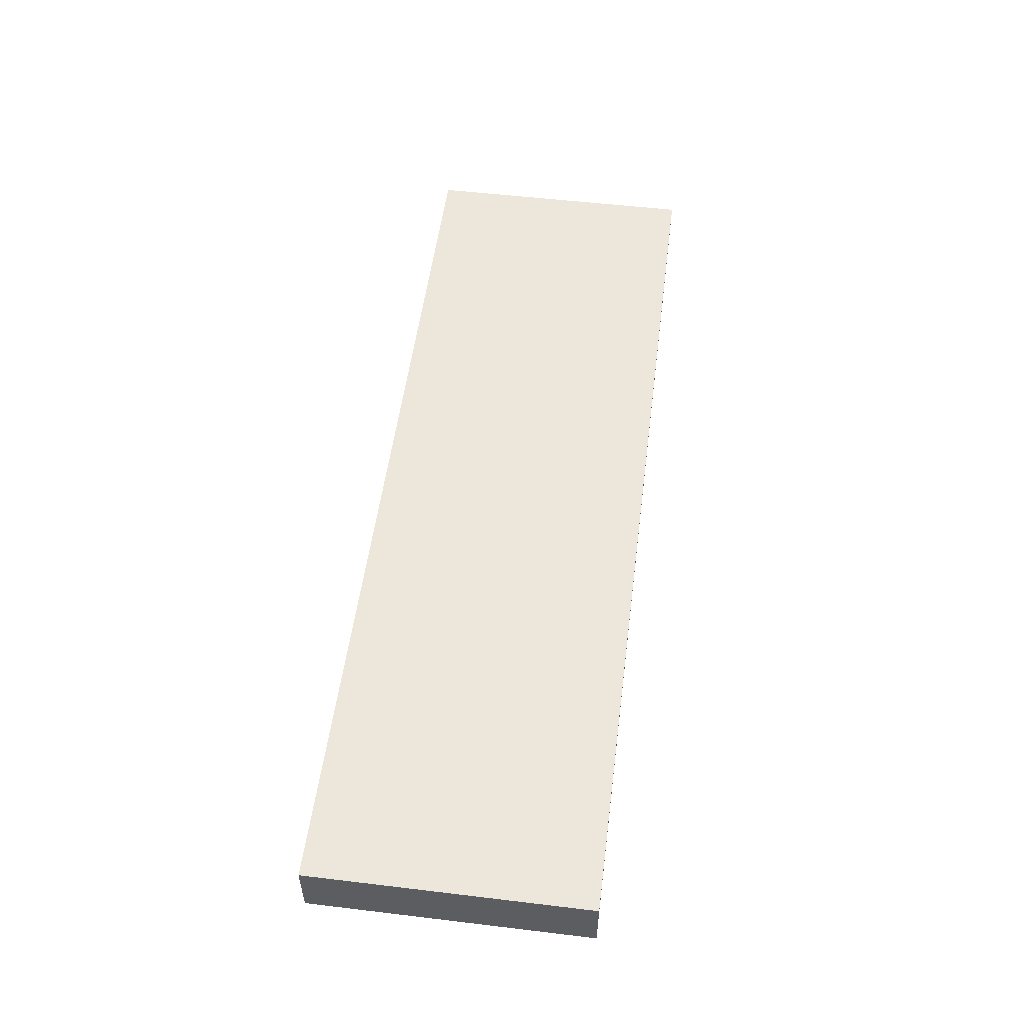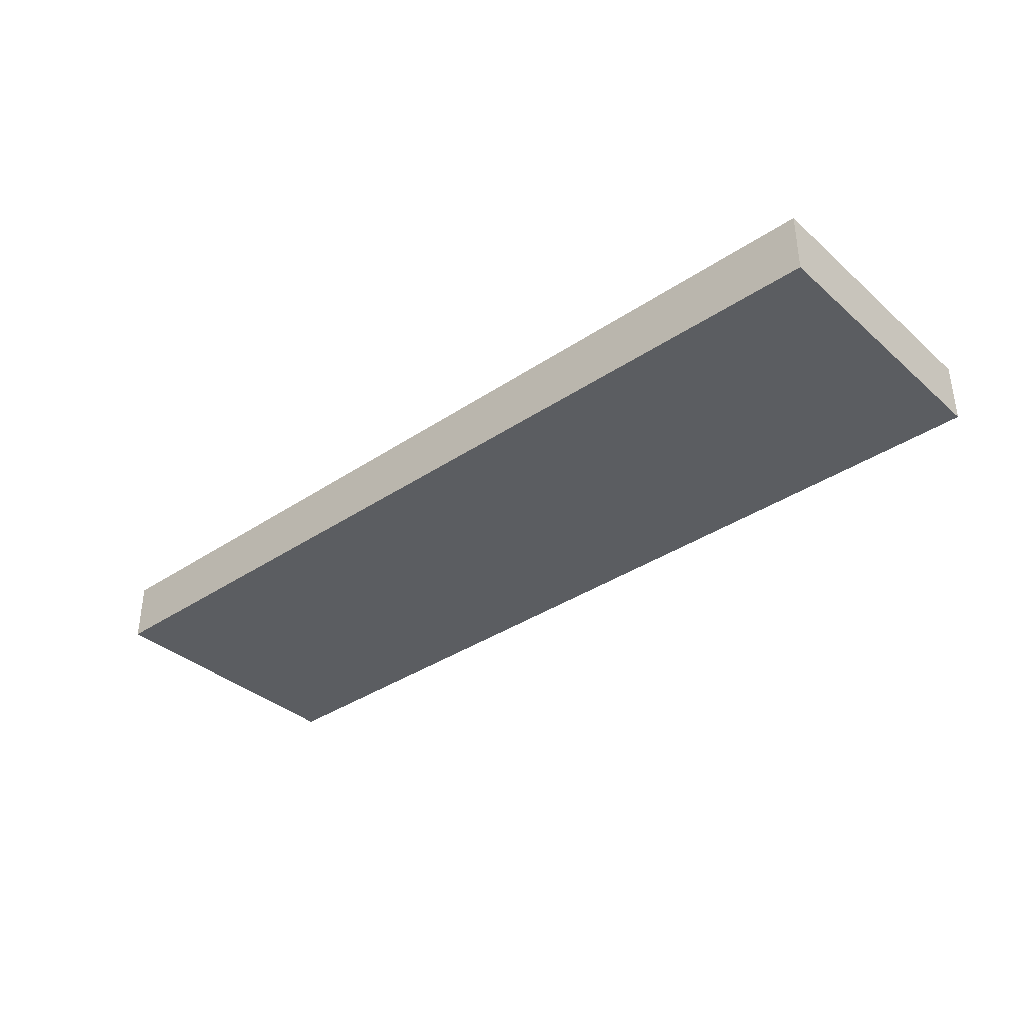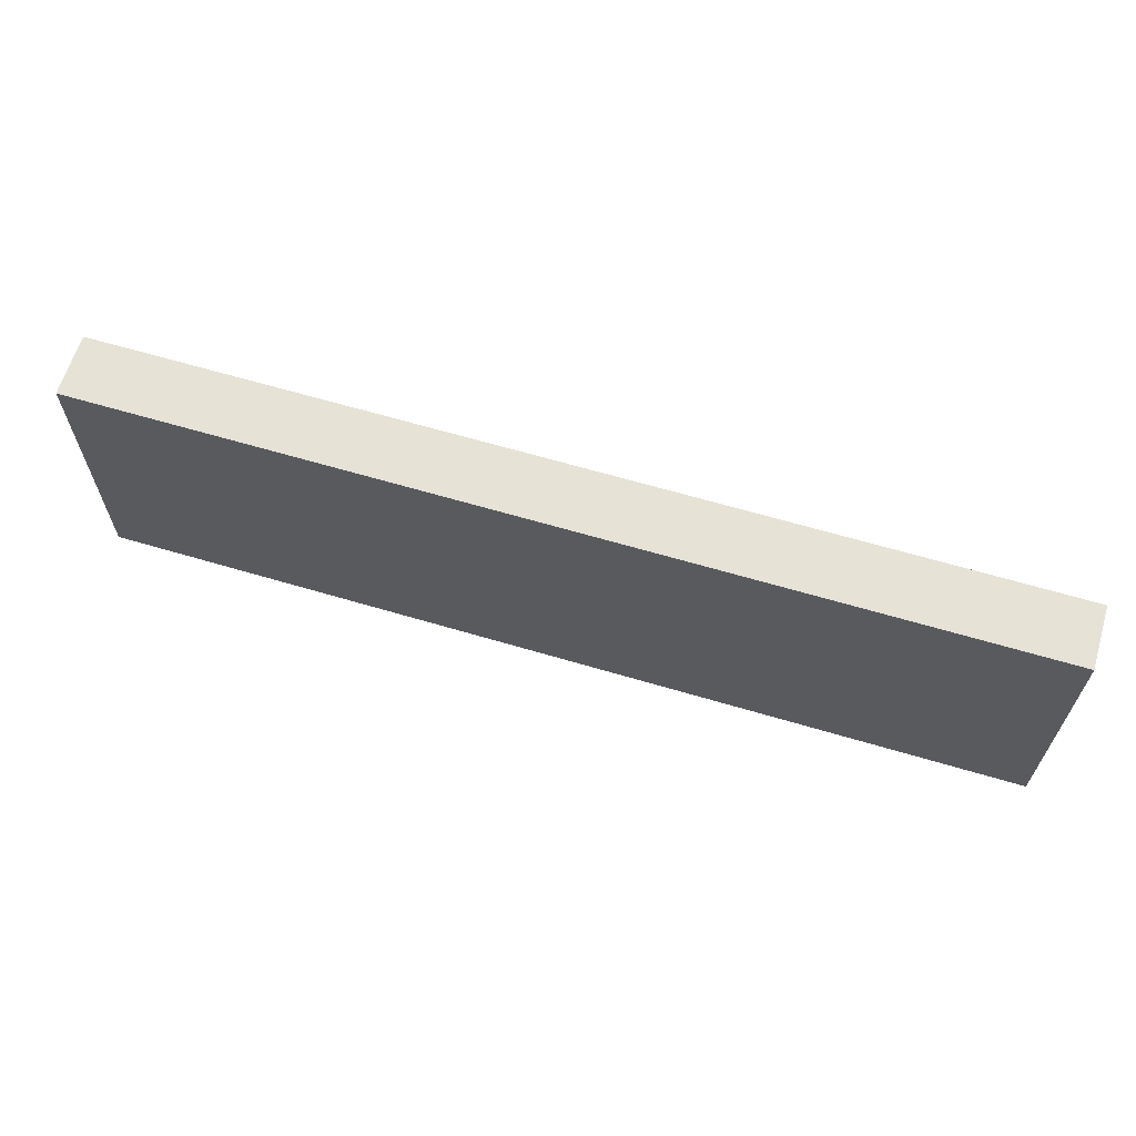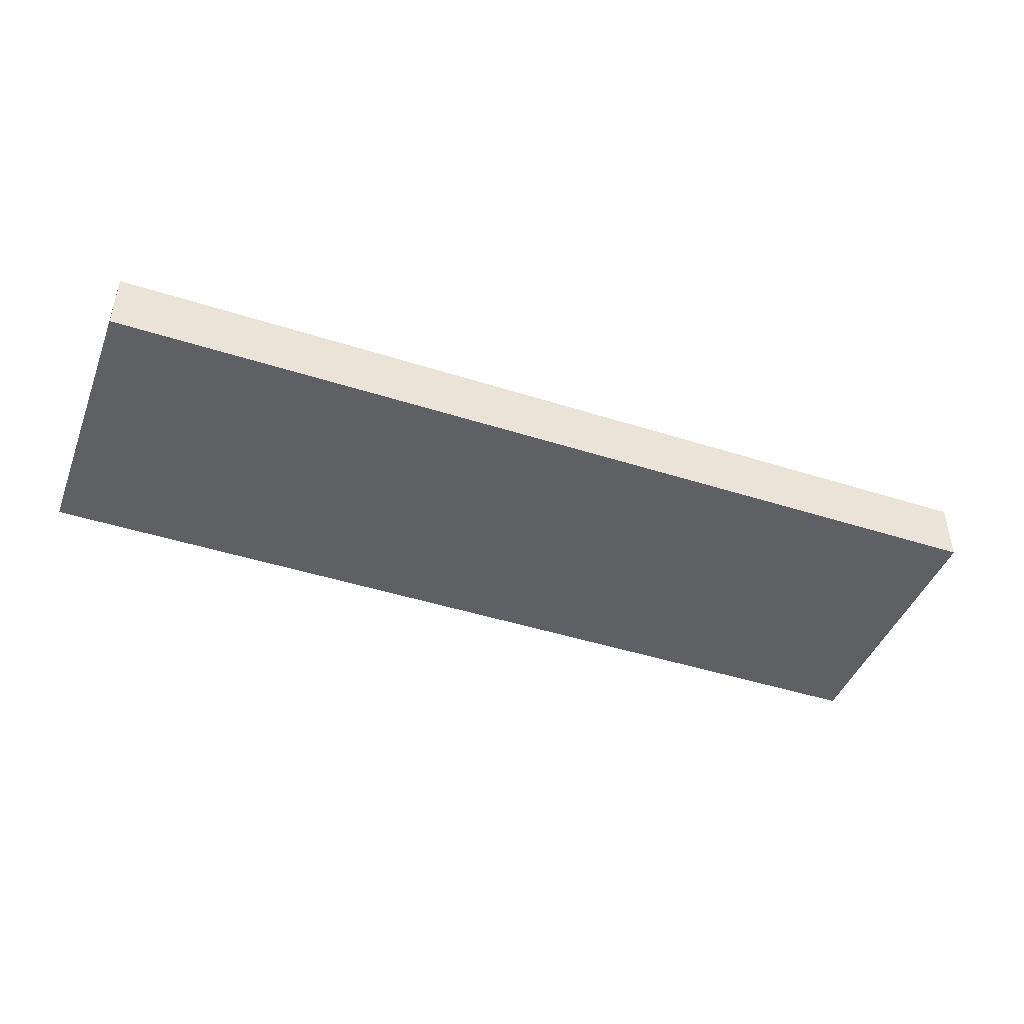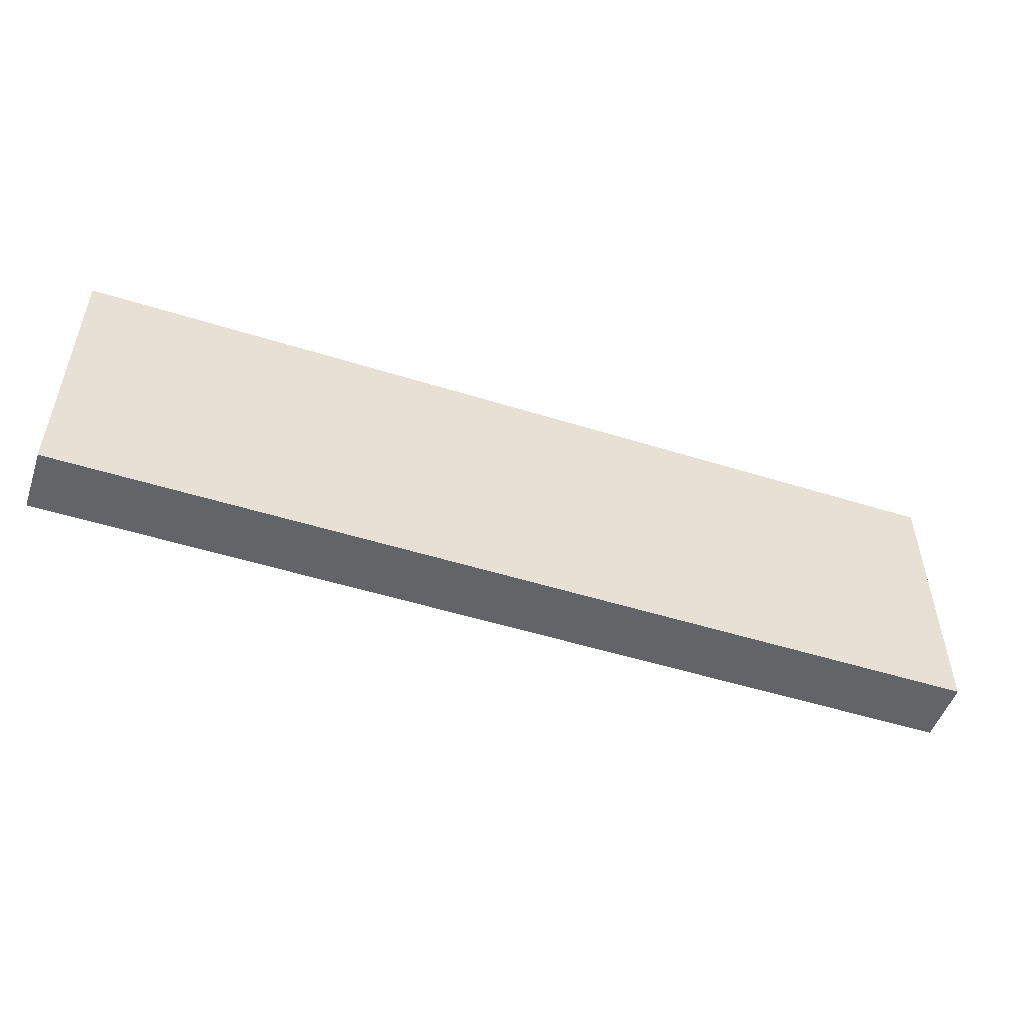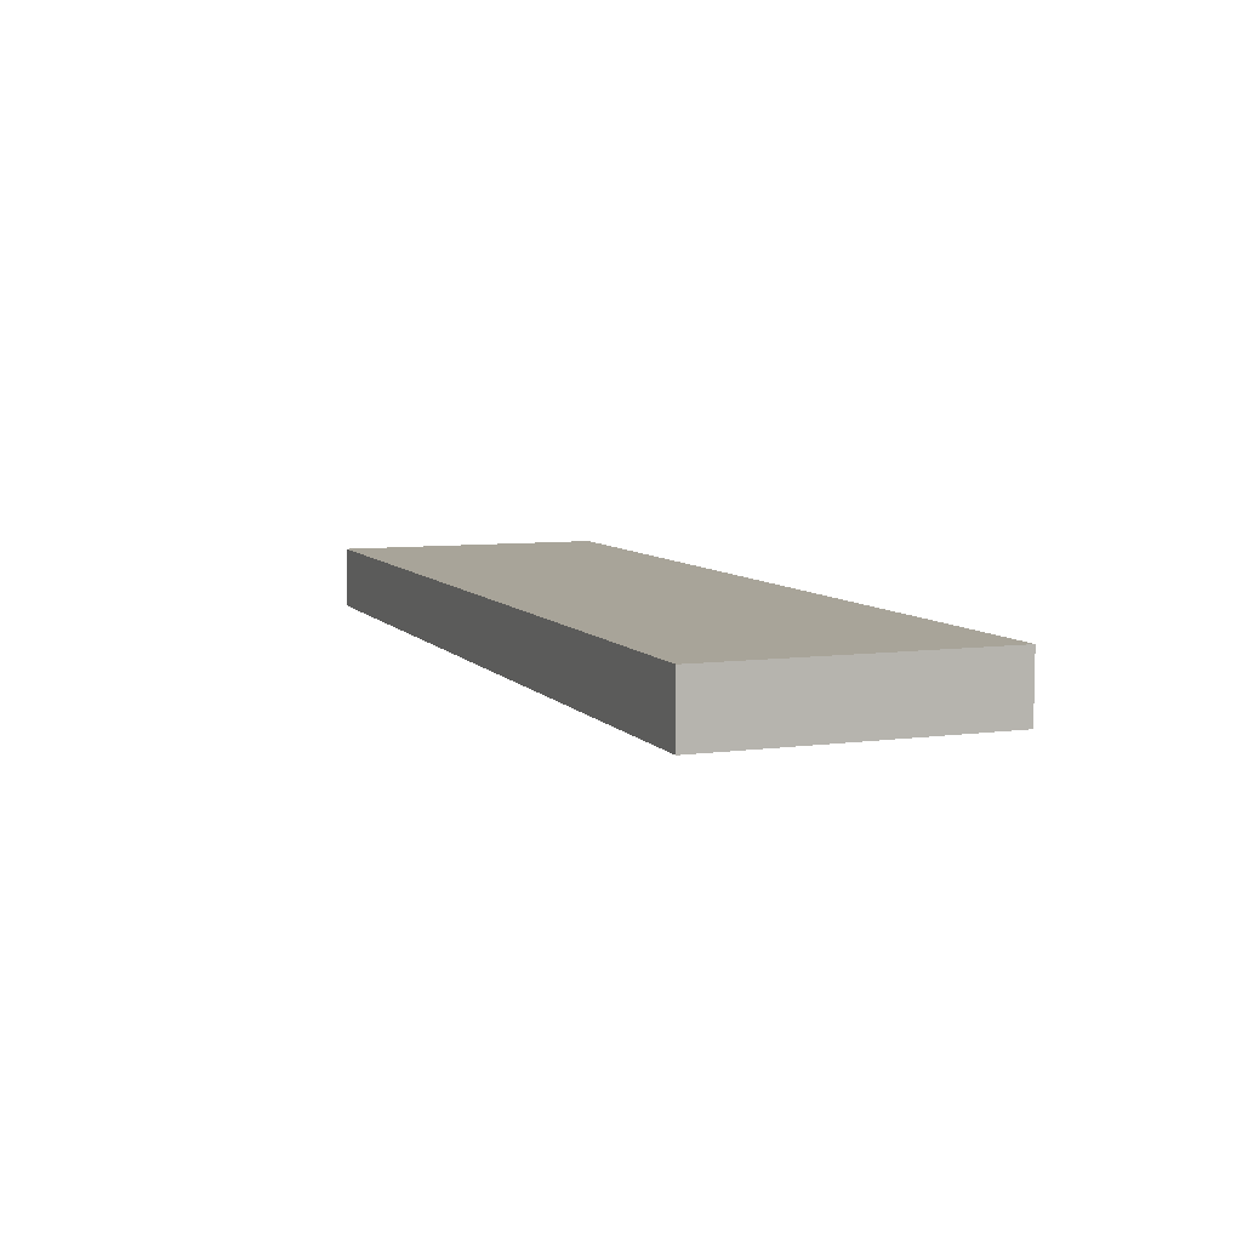
<metadata>
{"format":"obj","ext":"obj","renderer":"f3d","projection":"perspective","resolution":1024,"background":"white","views":[{"elev":53.2,"azim":97.3,"up":"+Z"},{"elev":-36.2,"azim":-138.7,"up":"+Z"},{"elev":63.8,"azim":16.7,"up":"+Y"},{"elev":-44.4,"azim":-20.5,"up":"+Z"},{"elev":-51.2,"azim":161.2,"up":"+Y"},{"elev":7.1,"azim":-111.1,"up":"+Z"}]}
</metadata>
<code>
g Converted object 0
v -3 0.4512 -0.025
v -3 -0.4512 -0.025
v 0 0.4512 -0.025
v 0 -0.4512 -0.025
v 0 0.4512 -0.225
v 0 -0.4512 -0.225
v -3 0.4512 -0.225
v -3 -0.4512 -0.225
f 1 2 3
f 2 4 3
f 3 4 5
f 4 6 5
f 5 6 7
f 6 8 7
f 7 8 1
f 8 2 1
f 7 1 5
f 1 3 5
f 2 8 4
f 8 6 4

</code>
